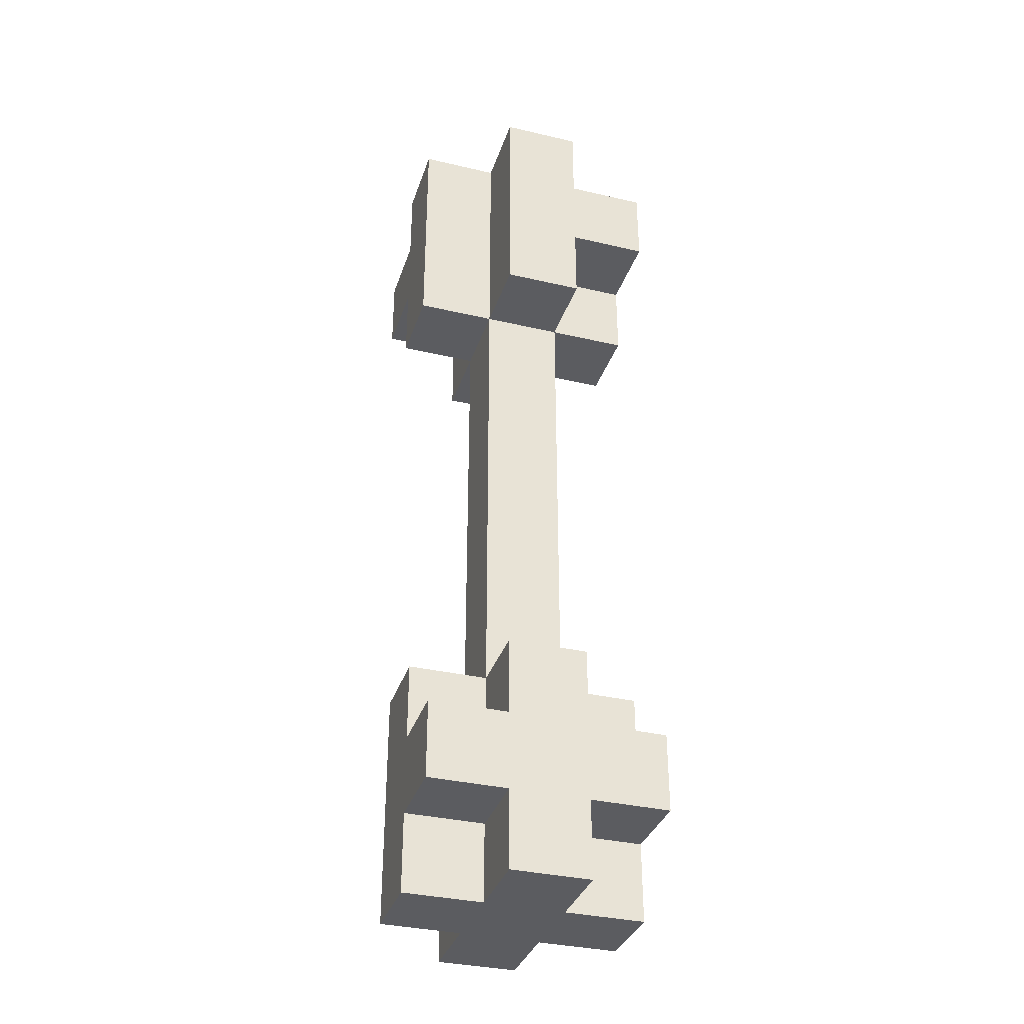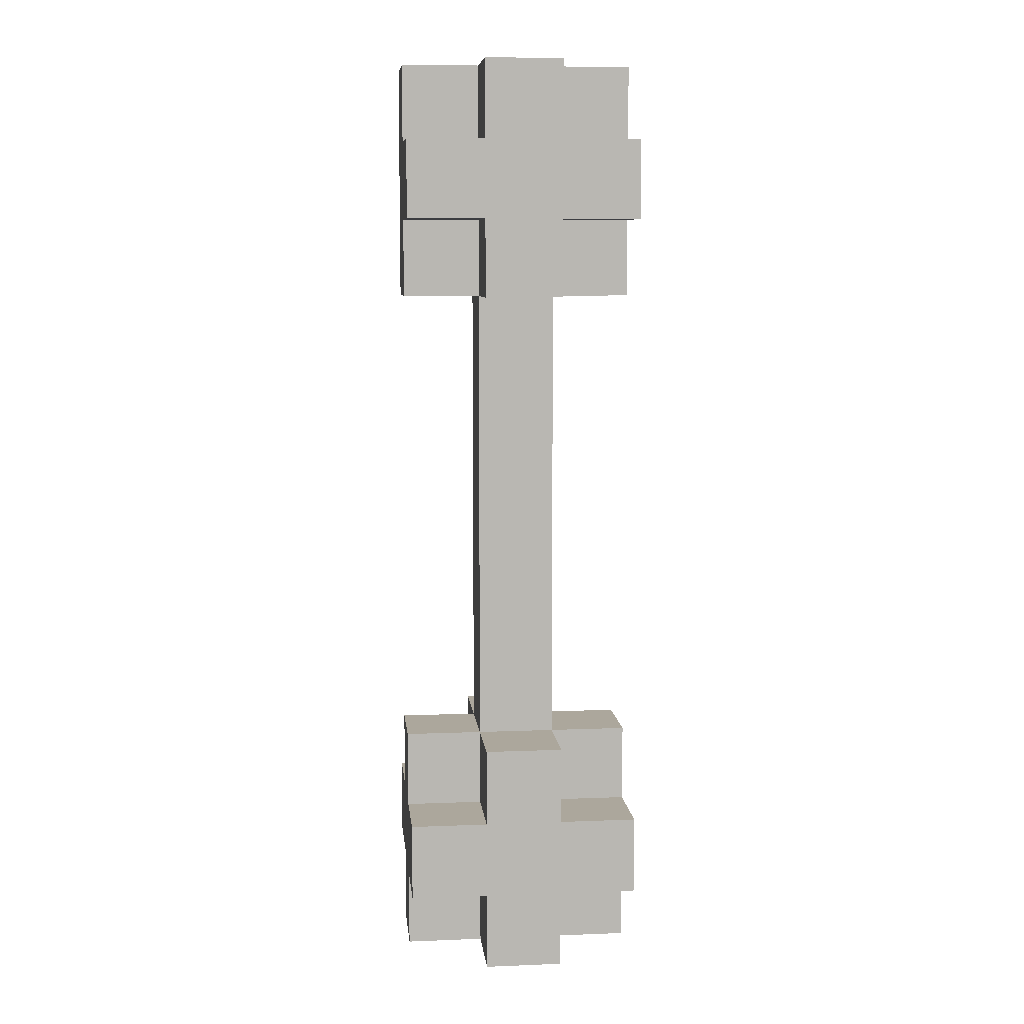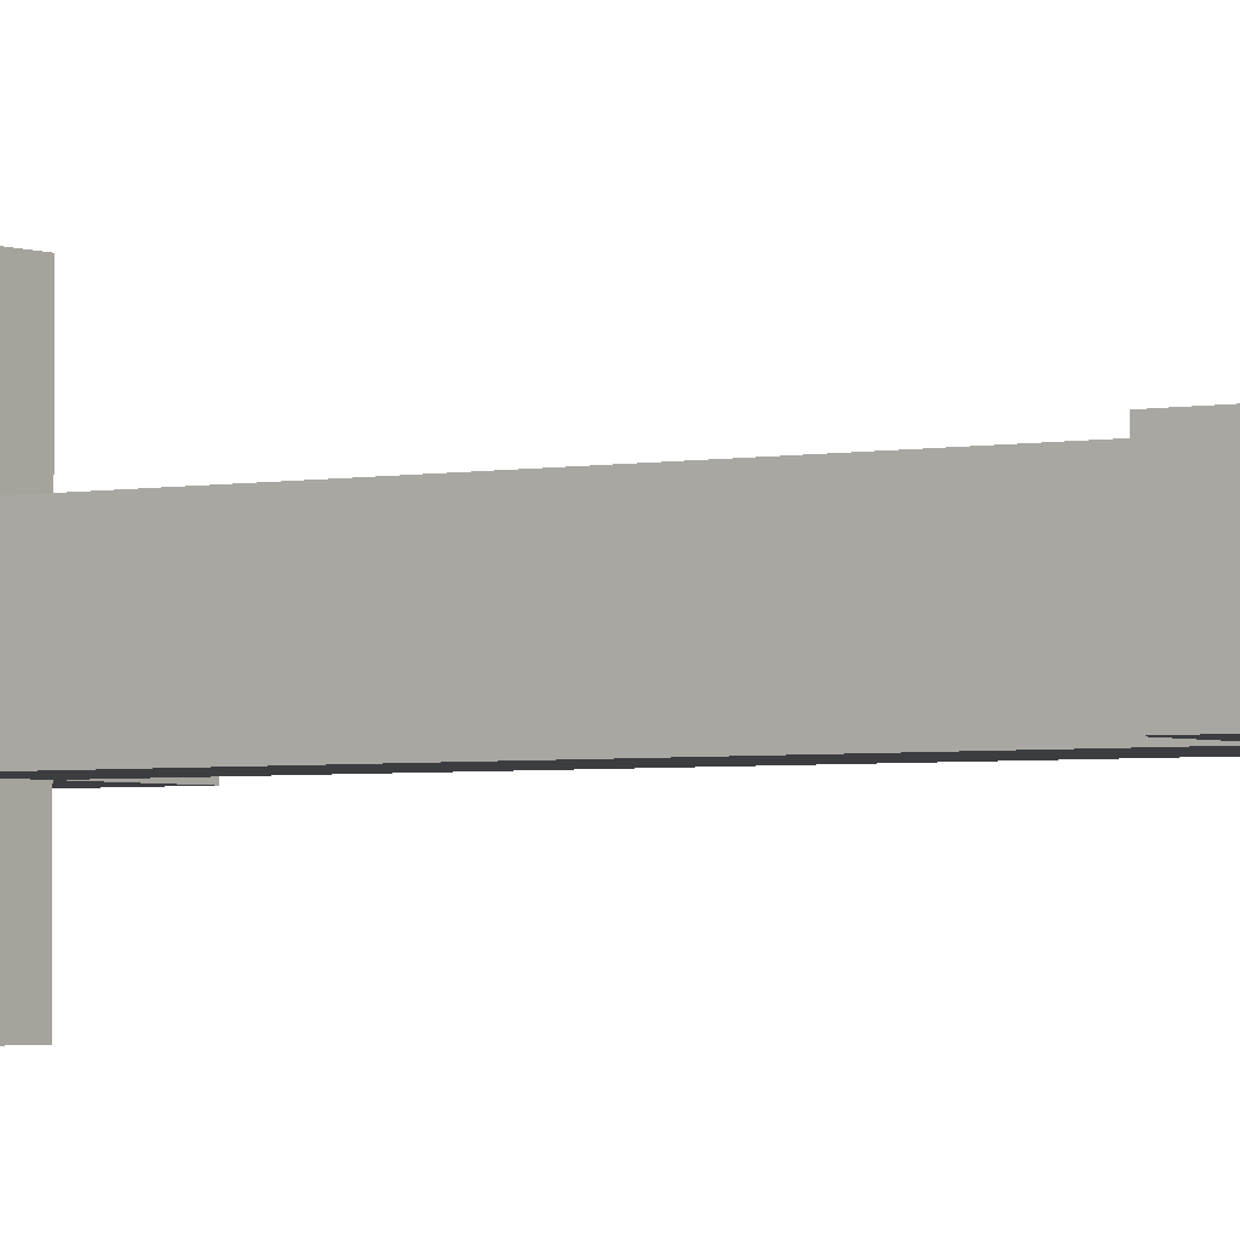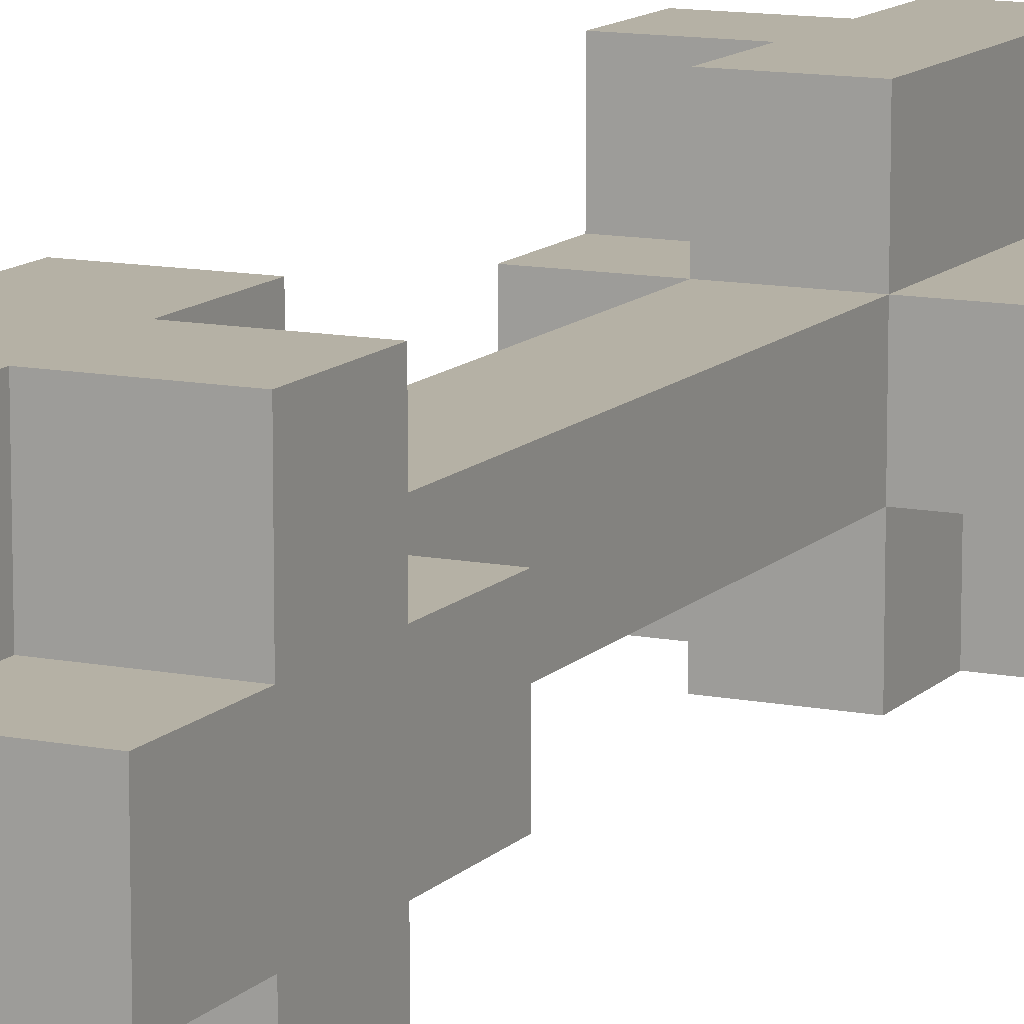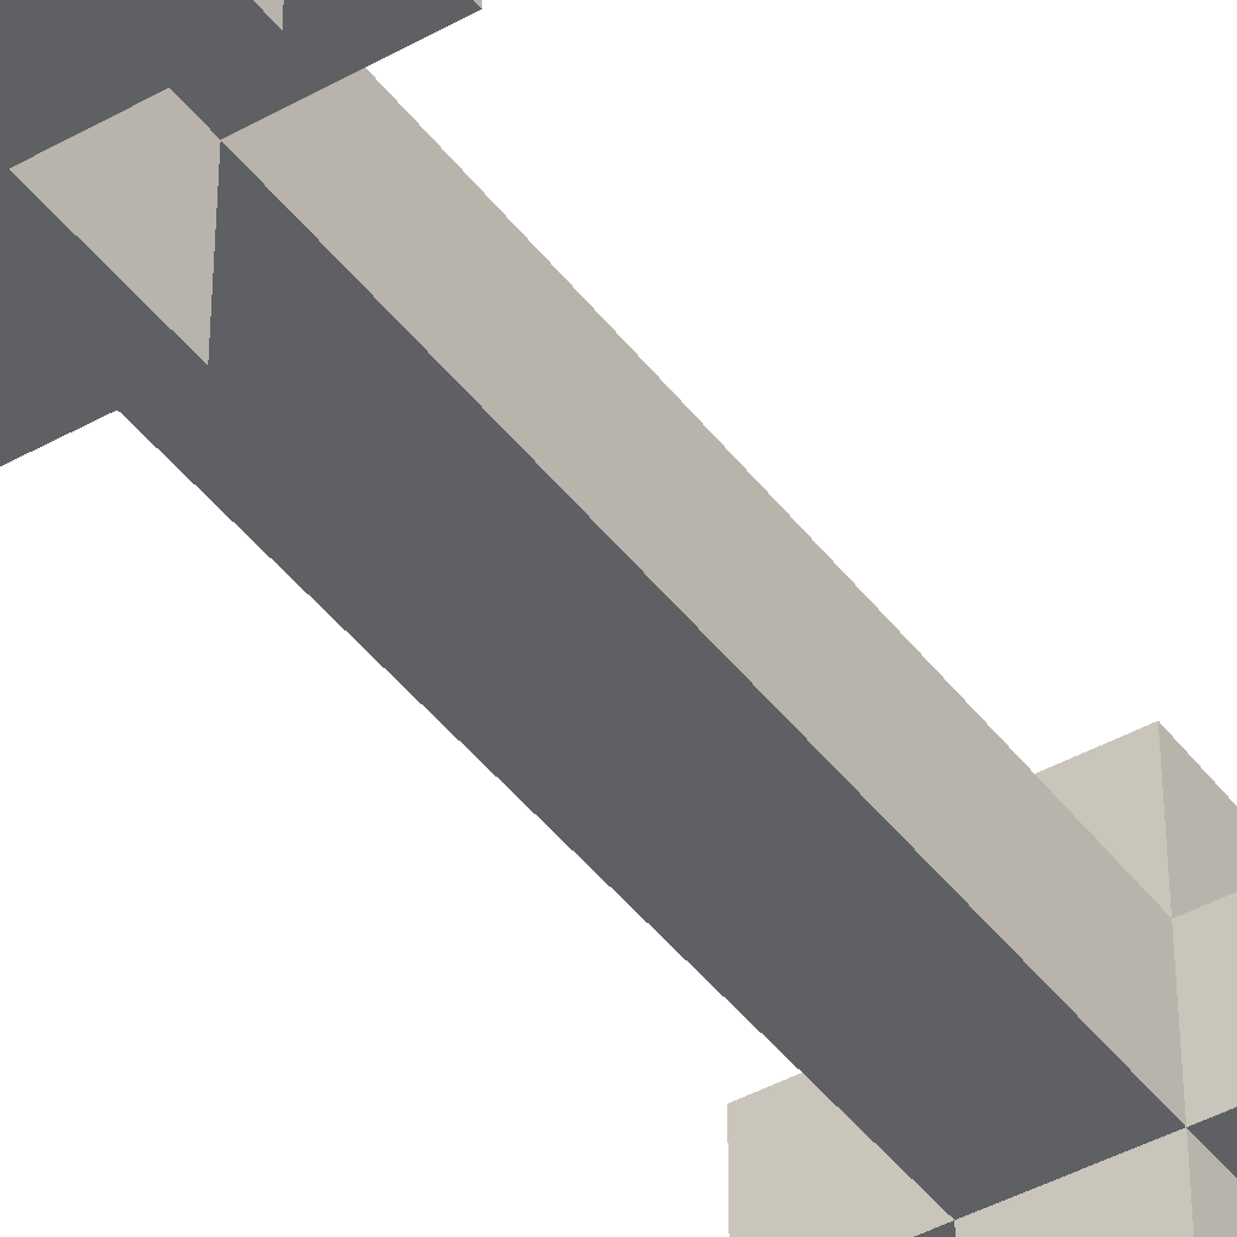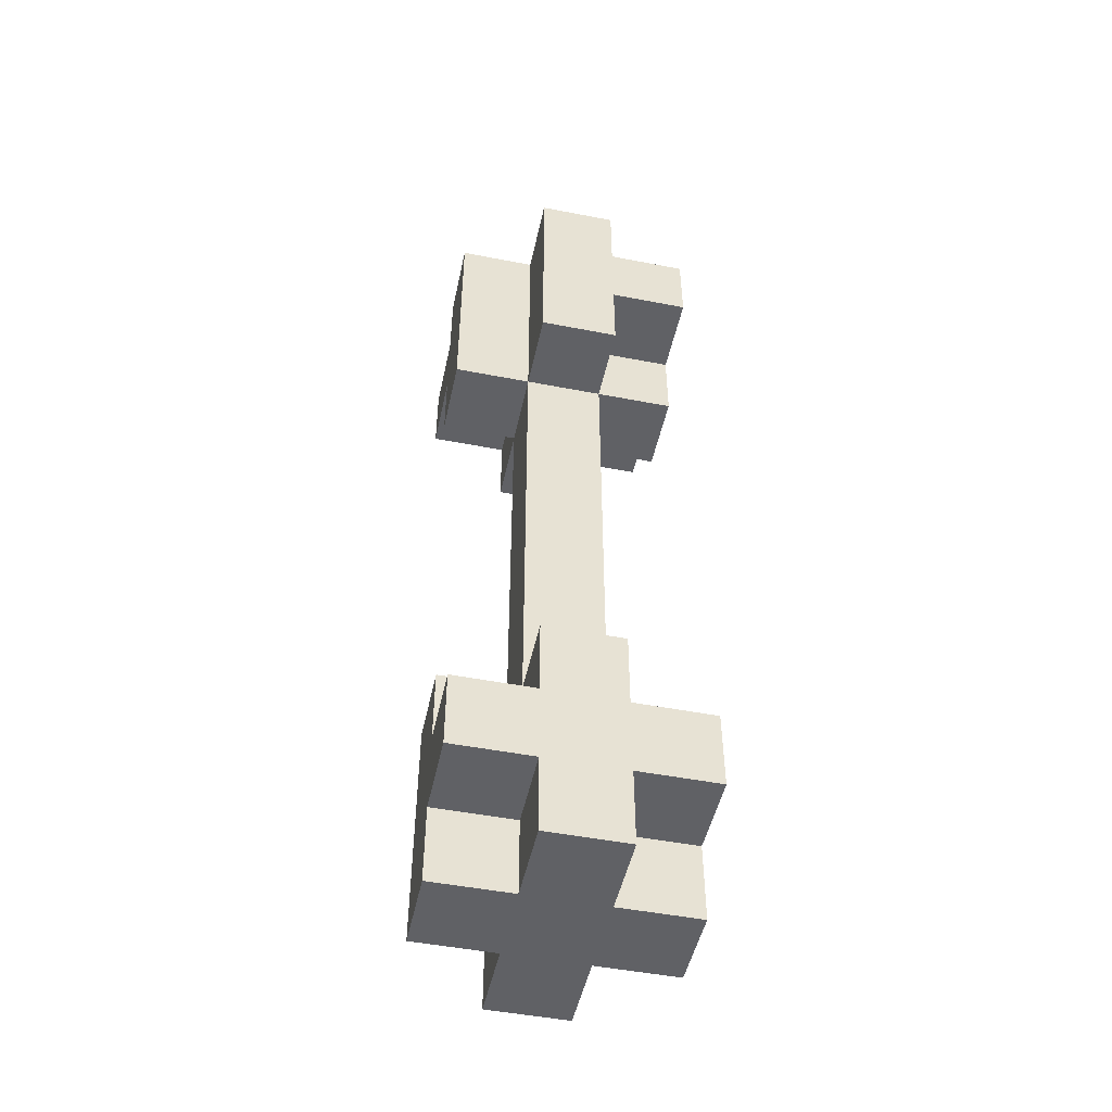
<metadata>
{"format":"obj","ext":"obj","renderer":"f3d","projection":"perspective","resolution":1024,"background":"white","views":[{"elev":-34.9,"azim":-107.3,"up":"+Z"},{"elev":8.3,"azim":-6.1,"up":"+Z"},{"elev":-2.8,"azim":125.7,"up":"+Y"},{"elev":11.9,"azim":25.4,"up":"+Y"},{"elev":-42.6,"azim":-146.2,"up":"+Y"},{"elev":-49.3,"azim":-102.1,"up":"+Z"}]}
</metadata>
<code>
g Bone
v -1.5 0 5
v -1.5 0 4
v -1.5 0 -4
v -1.5 0 -5
v -1.5 1 6
v -1.5 1 5
v -1.5 1 4
v -1.5 1 3
v -1.5 1 -3
v -1.5 1 -4
v -1.5 1 -5
v -1.5 1 -6
v -1.5 2 6
v -1.5 2 5
v -1.5 2 4
v -1.5 2 3
v -1.5 2 -3
v -1.5 2 -4
v -1.5 2 -5
v -1.5 2 -6
v -1.5 3 -4
v -1.5 3 -5
v -0.5 0 6
v -0.5 0 5
v -0.5 0 4
v -0.5 0 3
v -0.5 0 -3
v -0.5 0 -4
v -0.5 0 -5
v -0.5 0 -6
v -0.5 1 6
v -0.5 1 5
v -0.5 1 4
v -0.5 1 3
v -0.5 1 2
v -0.5 1 1
v -0.5 1 -0
v -0.5 1 -1
v -0.5 1 -2
v -0.5 1 -3
v -0.5 1 -4
v -0.5 1 -5
v -0.5 1 -6
v -0.5 2 6
v -0.5 2 5
v -0.5 2 4
v -0.5 2 3
v -0.5 2 2
v -0.5 2 1
v -0.5 2 -0
v -0.5 2 -1
v -0.5 2 -2
v -0.5 2 -3
v -0.5 2 -4
v -0.5 2 -5
v -0.5 2 -6
v -0.5 3 6
v -0.5 3 5
v -0.5 3 4
v -0.5 3 3
v -0.5 3 -3
v -0.5 3 -4
v -0.5 3 -5
v -0.5 3 -6
v 0.5 0 6
v 0.5 0 5
v 0.5 0 4
v 0.5 0 3
v 0.5 0 -3
v 0.5 0 -4
v 0.5 0 -5
v 0.5 0 -6
v 0.5 1 6
v 0.5 1 5
v 0.5 1 4
v 0.5 1 3
v 0.5 1 2
v 0.5 1 1
v 0.5 1 -0
v 0.5 1 -1
v 0.5 1 -2
v 0.5 1 -3
v 0.5 1 -4
v 0.5 1 -5
v 0.5 1 -6
v 0.5 2 6
v 0.5 2 5
v 0.5 2 4
v 0.5 2 3
v 0.5 2 2
v 0.5 2 1
v 0.5 2 -0
v 0.5 2 -1
v 0.5 2 -2
v 0.5 2 -3
v 0.5 2 -4
v 0.5 2 -5
v 0.5 2 -6
v 0.5 3 6
v 0.5 3 5
v 0.5 3 4
v 0.5 3 3
v 0.5 3 -3
v 0.5 3 -4
v 0.5 3 -5
v 0.5 3 -6
v 1.5 0 5
v 1.5 0 4
v 1.5 0 -4
v 1.5 0 -5
v 1.5 1 6
v 1.5 1 5
v 1.5 1 4
v 1.5 1 3
v 1.5 1 -3
v 1.5 1 -4
v 1.5 1 -5
v 1.5 1 -6
v 1.5 2 6
v 1.5 2 5
v 1.5 2 4
v 1.5 2 3
v 1.5 2 -3
v 1.5 2 -4
v 1.5 2 -5
v 1.5 2 -6
v 1.5 3 5
v 1.5 3 4
v -1.5 1 6
v -1.5 2 6
v -0.5 0 6
v -0.5 1 6
v -0.5 2 6
v -0.5 3 6
v 0.5 0 6
v 0.5 1 6
v 0.5 2 6
v 0.5 3 6
v 1.5 1 6
v 1.5 2 6
v -1.5 0 5
v -1.5 1 5
v -0.5 0 5
v -0.5 1 5
v 0.5 0 5
v 0.5 1 5
v 0.5 2 5
v 0.5 3 5
v 1.5 0 5
v 1.5 1 5
v 1.5 2 5
v 1.5 3 5
v -1.5 1 -3
v -1.5 2 -3
v -0.5 0 -3
v -0.5 1 -3
v -0.5 2 -3
v -0.5 3 -3
v 0.5 0 -3
v 0.5 1 -3
v 0.5 2 -3
v 0.5 3 -3
v 1.5 1 -3
v 1.5 2 -3
v -1.5 0 -4
v -1.5 1 -4
v -1.5 2 -4
v -1.5 3 -4
v -0.5 0 -4
v -0.5 1 -4
v -0.5 2 -4
v -0.5 3 -4
v 0.5 0 -4
v 0.5 1 -4
v 1.5 0 -4
v 1.5 1 -4
v -1.5 0 4
v -1.5 1 4
v -0.5 0 4
v -0.5 1 4
v 0.5 0 4
v 0.5 1 4
v 0.5 2 4
v 0.5 3 4
v 1.5 0 4
v 1.5 1 4
v 1.5 2 4
v 1.5 3 4
v -1.5 1 3
v -1.5 2 3
v -0.5 0 3
v -0.5 1 3
v -0.5 2 3
v -0.5 3 3
v 0.5 0 3
v 0.5 1 3
v 0.5 2 3
v 0.5 3 3
v 1.5 1 3
v 1.5 2 3
v -1.5 0 -5
v -1.5 1 -5
v -1.5 2 -5
v -1.5 3 -5
v -0.5 0 -5
v -0.5 1 -5
v -0.5 2 -5
v -0.5 3 -5
v 0.5 0 -5
v 0.5 1 -5
v 1.5 0 -5
v 1.5 1 -5
v -1.5 1 -6
v -1.5 2 -6
v -0.5 0 -6
v -0.5 1 -6
v -0.5 2 -6
v -0.5 3 -6
v 0.5 0 -6
v 0.5 1 -6
v 0.5 2 -6
v 0.5 3 -6
v 1.5 1 -6
v 1.5 2 -6
v -0.5 0 6
v 0.5 0 6
v -1.5 0 5
v -0.5 0 5
v 0.5 0 5
v 1.5 0 5
v -1.5 0 4
v -0.5 0 4
v 0.5 0 4
v 1.5 0 4
v -0.5 0 3
v 0.5 0 3
v -0.5 0 -3
v 0.5 0 -3
v -1.5 0 -4
v -0.5 0 -4
v 0.5 0 -4
v 1.5 0 -4
v -1.5 0 -5
v -0.5 0 -5
v 0.5 0 -5
v 1.5 0 -5
v -0.5 0 -6
v 0.5 0 -6
v -1.5 1 6
v -0.5 1 6
v 0.5 1 6
v 1.5 1 6
v -1.5 1 5
v -0.5 1 5
v 0.5 1 5
v 1.5 1 5
v -1.5 1 4
v -0.5 1 4
v 0.5 1 4
v 1.5 1 4
v -1.5 1 3
v -0.5 1 3
v 0.5 1 3
v 1.5 1 3
v -0.5 1 2
v 0.5 1 2
v -0.5 1 1
v 0.5 1 1
v -0.5 1 -0
v 0.5 1 -0
v -0.5 1 -1
v 0.5 1 -1
v -0.5 1 -2
v 0.5 1 -2
v -1.5 1 -3
v -0.5 1 -3
v 0.5 1 -3
v 1.5 1 -3
v -1.5 1 -4
v -0.5 1 -4
v 0.5 1 -4
v 1.5 1 -4
v -1.5 1 -5
v -0.5 1 -5
v 0.5 1 -5
v 1.5 1 -5
v -1.5 1 -6
v -0.5 1 -6
v 0.5 1 -6
v 1.5 1 -6
v -1.5 2 6
v -0.5 2 6
v 0.5 2 6
v 1.5 2 6
v -1.5 2 5
v -0.5 2 5
v 0.5 2 5
v 1.5 2 5
v -1.5 2 4
v -0.5 2 4
v 0.5 2 4
v 1.5 2 4
v -1.5 2 3
v -0.5 2 3
v 0.5 2 3
v 1.5 2 3
v -0.5 2 2
v 0.5 2 2
v -0.5 2 1
v 0.5 2 1
v -0.5 2 -0
v 0.5 2 -0
v -0.5 2 -1
v 0.5 2 -1
v -0.5 2 -2
v 0.5 2 -2
v -1.5 2 -3
v -0.5 2 -3
v 0.5 2 -3
v 1.5 2 -3
v -1.5 2 -4
v -0.5 2 -4
v 0.5 2 -4
v 1.5 2 -4
v -1.5 2 -5
v -0.5 2 -5
v 0.5 2 -5
v 1.5 2 -5
v -1.5 2 -6
v -0.5 2 -6
v 0.5 2 -6
v 1.5 2 -6
v -0.5 3 6
v 0.5 3 6
v -0.5 3 5
v 0.5 3 5
v 1.5 3 5
v -0.5 3 4
v 0.5 3 4
v 1.5 3 4
v -0.5 3 3
v 0.5 3 3
v -0.5 3 -3
v 0.5 3 -3
v -1.5 3 -4
v -0.5 3 -4
v 0.5 3 -4
v -1.5 3 -5
v -0.5 3 -5
v 0.5 3 -5
v -0.5 3 -6
v 0.5 3 -6
f 6 2 1
f 7 2 6
f 10 4 3
f 11 4 10
f 13 6 5
f 14 7 6
f 14 6 13
f 15 8 7
f 15 7 14
f 16 8 15
f 17 10 9
f 18 11 10
f 18 10 17
f 19 12 11
f 19 11 18
f 20 12 19
f 21 19 18
f 22 19 21
f 31 24 23
f 32 24 31
f 33 26 25
f 34 26 33
f 40 28 27
f 41 28 40
f 42 30 29
f 43 30 42
f 47 35 34
f 48 36 35
f 48 35 47
f 49 37 36
f 49 36 48
f 50 38 37
f 50 37 49
f 51 39 38
f 51 38 50
f 52 40 39
f 52 39 51
f 53 40 52
f 57 45 44
f 58 46 45
f 58 45 57
f 59 47 46
f 59 46 58
f 60 47 59
f 61 54 53
f 62 54 61
f 63 56 55
f 64 56 63
f 65 66 73
f 73 66 74
f 67 68 75
f 75 68 76
f 69 70 82
f 82 70 83
f 71 72 84
f 84 72 85
f 76 77 89
f 77 78 90
f 89 77 90
f 78 79 91
f 90 78 91
f 79 80 92
f 91 79 92
f 80 81 93
f 92 80 93
f 81 82 94
f 93 81 94
f 94 82 95
f 86 87 99
f 99 87 100
f 88 89 101
f 101 89 102
f 95 96 103
f 96 97 104
f 103 96 104
f 97 98 105
f 104 97 105
f 105 98 106
f 107 108 112
f 112 108 113
f 109 110 116
f 116 110 117
f 111 112 119
f 112 113 120
f 119 112 120
f 113 114 121
f 120 113 121
f 121 114 122
f 115 116 123
f 116 117 124
f 123 116 124
f 117 118 125
f 124 117 125
f 125 118 126
f 120 121 127
f 127 121 128
f 132 130 129
f 133 130 132
f 135 132 131
f 136 133 132
f 136 132 135
f 137 134 133
f 137 133 136
f 138 134 137
f 139 137 136
f 140 137 139
f 143 142 141
f 144 142 143
f 149 146 145
f 150 146 149
f 151 148 147
f 152 148 151
f 156 154 153
f 157 154 156
f 159 156 155
f 160 156 159
f 161 158 157
f 162 158 161
f 163 161 160
f 164 161 163
f 169 166 165
f 170 166 169
f 171 168 167
f 172 168 171
f 175 174 173
f 176 174 175
f 177 178 179
f 179 178 180
f 181 182 185
f 185 182 186
f 183 184 187
f 187 184 188
f 189 190 192
f 192 190 193
f 191 192 195
f 195 192 196
f 193 194 197
f 197 194 198
f 196 197 199
f 199 197 200
f 201 202 205
f 205 202 206
f 203 204 207
f 207 204 208
f 209 210 211
f 211 210 212
f 213 214 216
f 216 214 217
f 215 216 219
f 217 218 220
f 219 216 220
f 216 217 220
f 220 218 221
f 221 218 222
f 220 221 223
f 223 221 224
f 228 226 225
f 229 226 228
f 231 228 227
f 231 229 228
f 232 229 231
f 233 230 229
f 233 229 232
f 234 230 233
f 235 233 232
f 236 233 235
f 240 238 237
f 241 238 240
f 243 240 239
f 244 241 240
f 244 240 243
f 245 242 241
f 245 241 244
f 246 242 245
f 247 245 244
f 248 245 247
f 253 250 249
f 254 250 253
f 255 252 251
f 256 252 255
f 261 258 257
f 262 258 261
f 263 260 259
f 264 260 263
f 265 263 262
f 266 263 265
f 267 266 265
f 268 266 267
f 269 268 267
f 270 268 269
f 271 270 269
f 272 270 271
f 273 272 271
f 274 272 273
f 276 274 273
f 277 274 276
f 279 276 275
f 280 276 279
f 281 278 277
f 282 278 281
f 287 284 283
f 288 284 287
f 289 286 285
f 290 286 289
f 291 292 295
f 295 292 296
f 293 294 297
f 297 294 298
f 295 296 299
f 299 296 300
f 299 300 303
f 303 300 304
f 301 302 305
f 305 302 306
f 304 305 307
f 307 305 308
f 307 308 309
f 309 308 310
f 309 310 311
f 311 310 312
f 311 312 313
f 313 312 314
f 313 314 315
f 315 314 316
f 315 316 318
f 318 316 319
f 317 318 321
f 321 318 322
f 319 320 323
f 323 320 324
f 323 324 327
f 327 324 328
f 325 326 329
f 329 326 330
f 327 328 331
f 331 328 332
f 333 334 335
f 335 334 336
f 335 336 338
f 336 337 339
f 338 336 339
f 339 337 340
f 338 339 341
f 341 339 342
f 343 344 346
f 346 344 347
f 345 346 348
f 346 347 349
f 348 346 349
f 349 347 350
f 349 350 351
f 351 350 352

</code>
